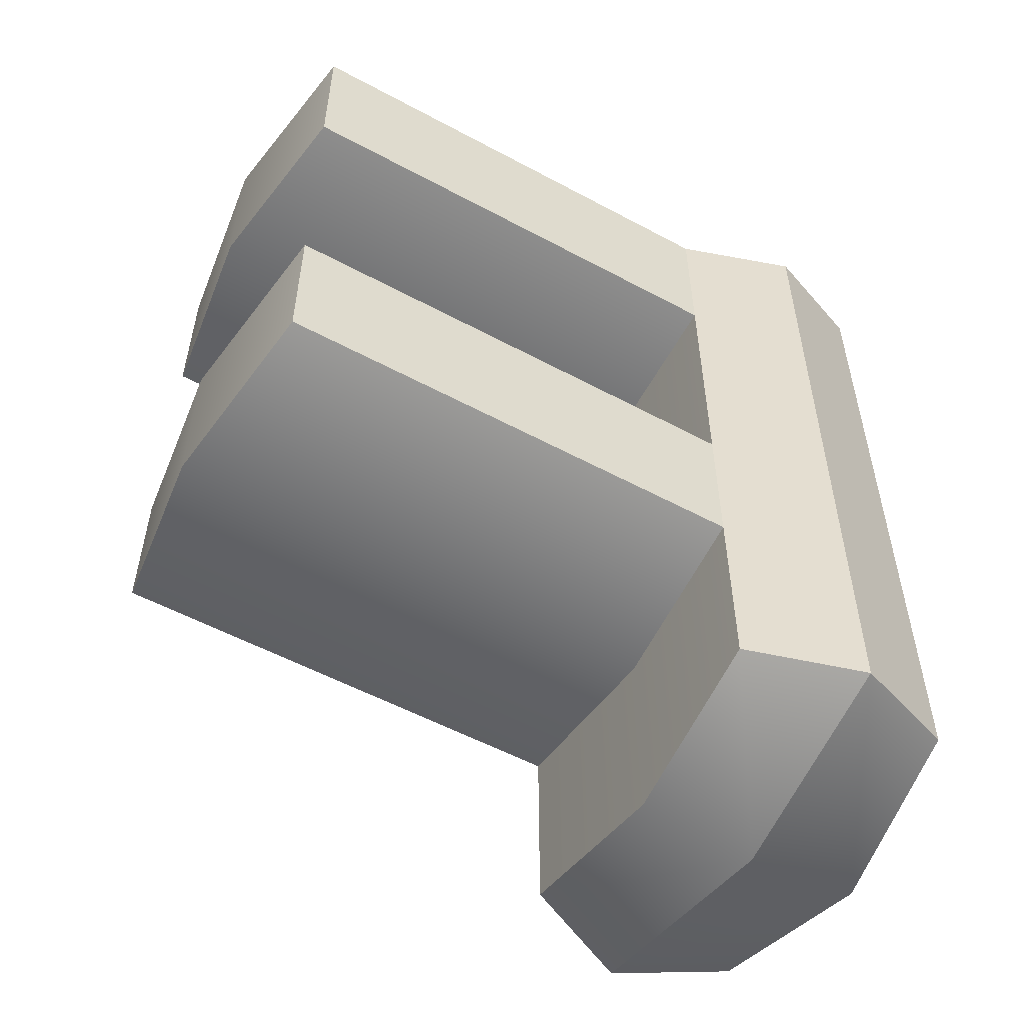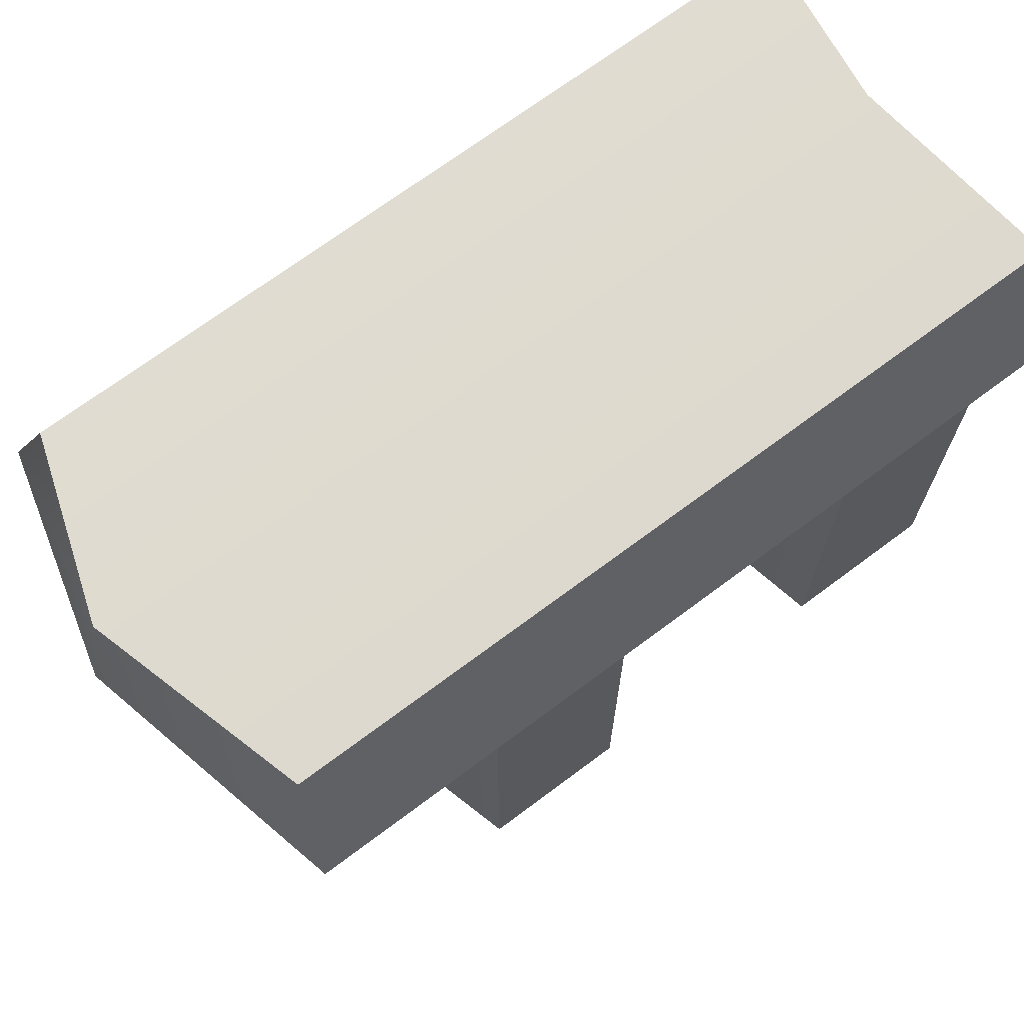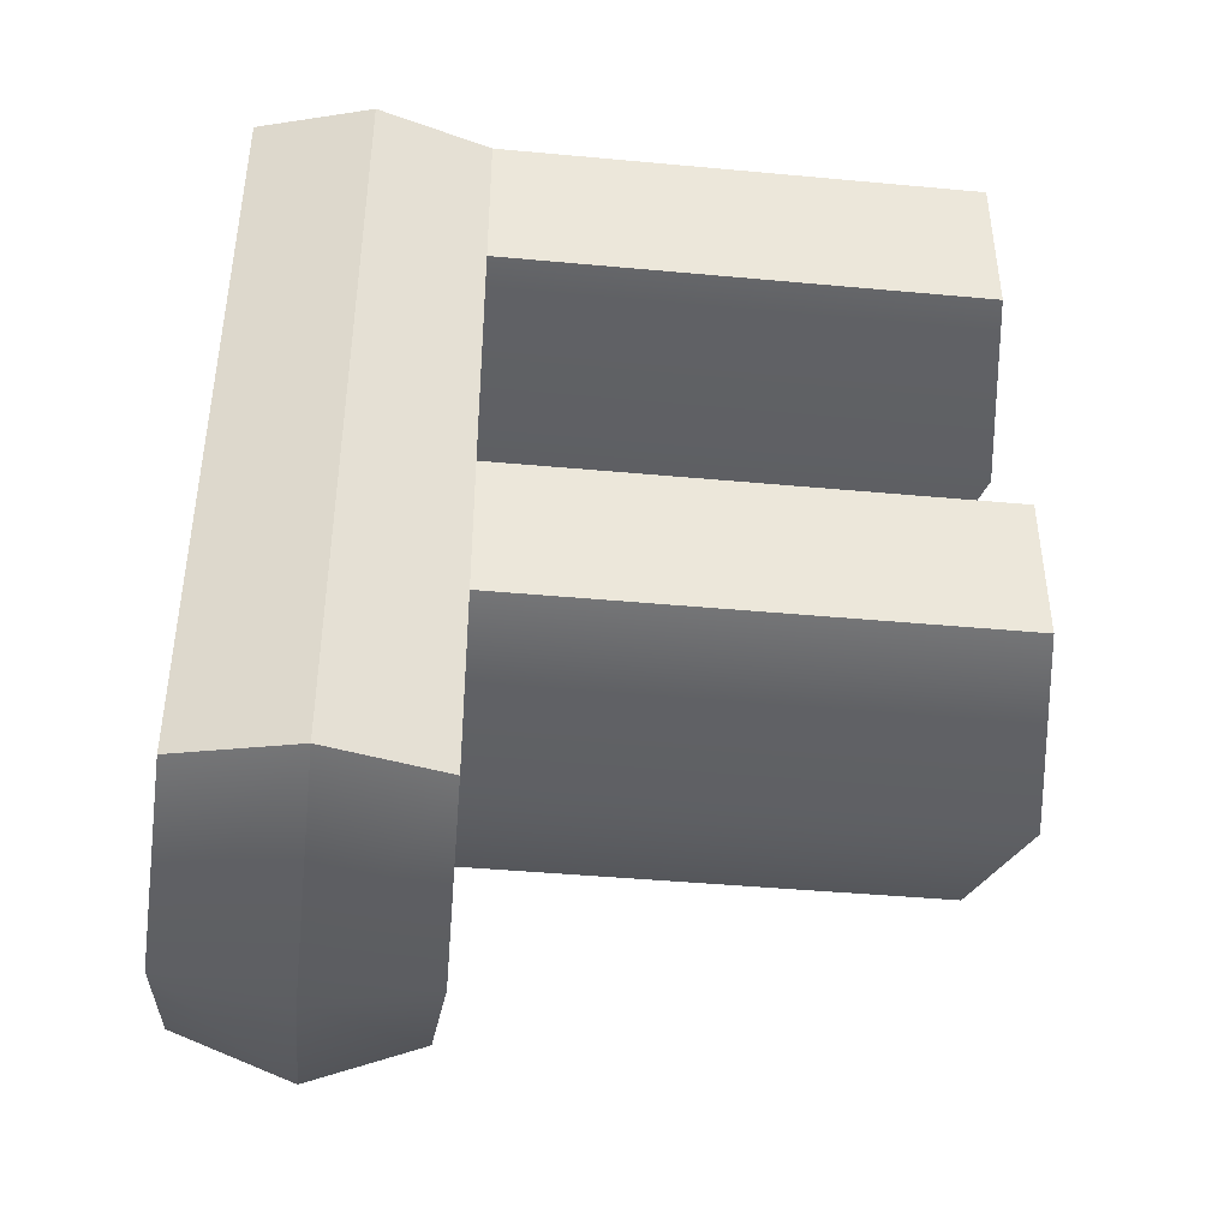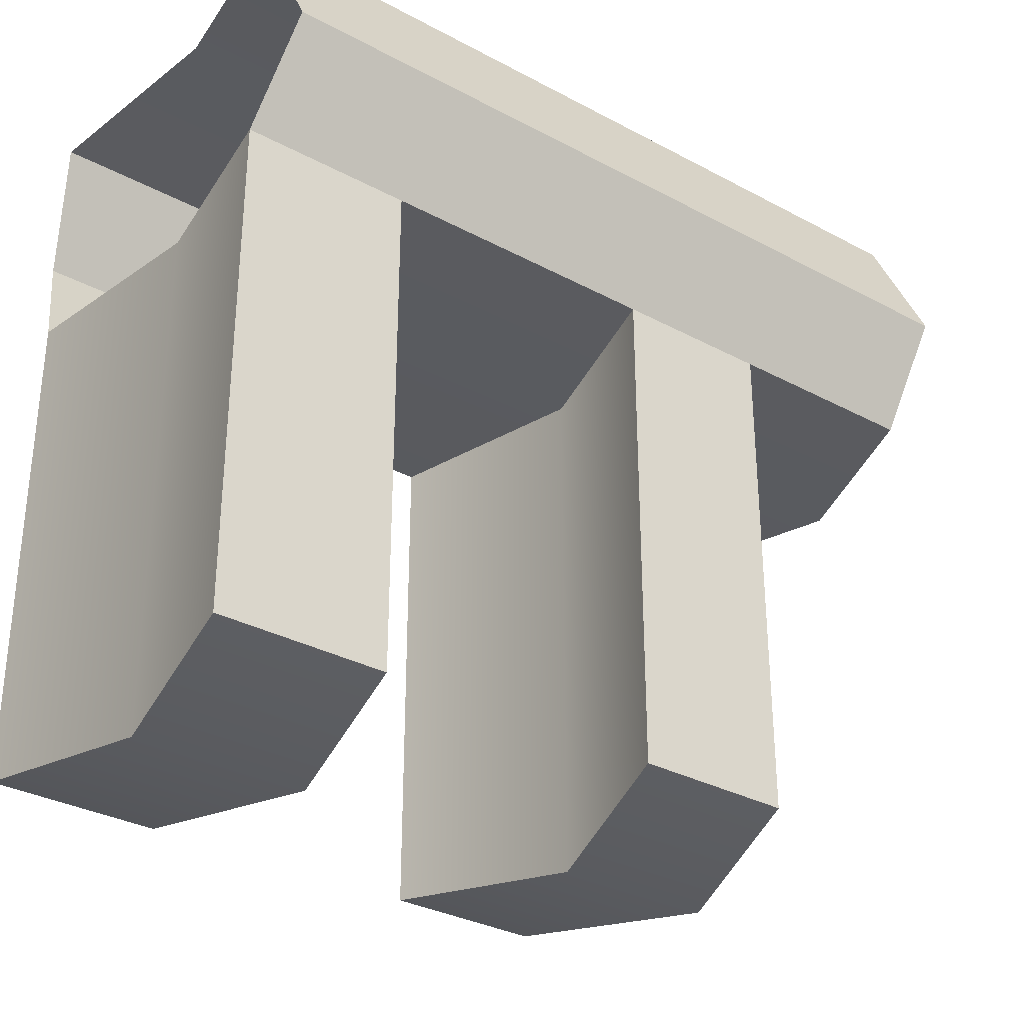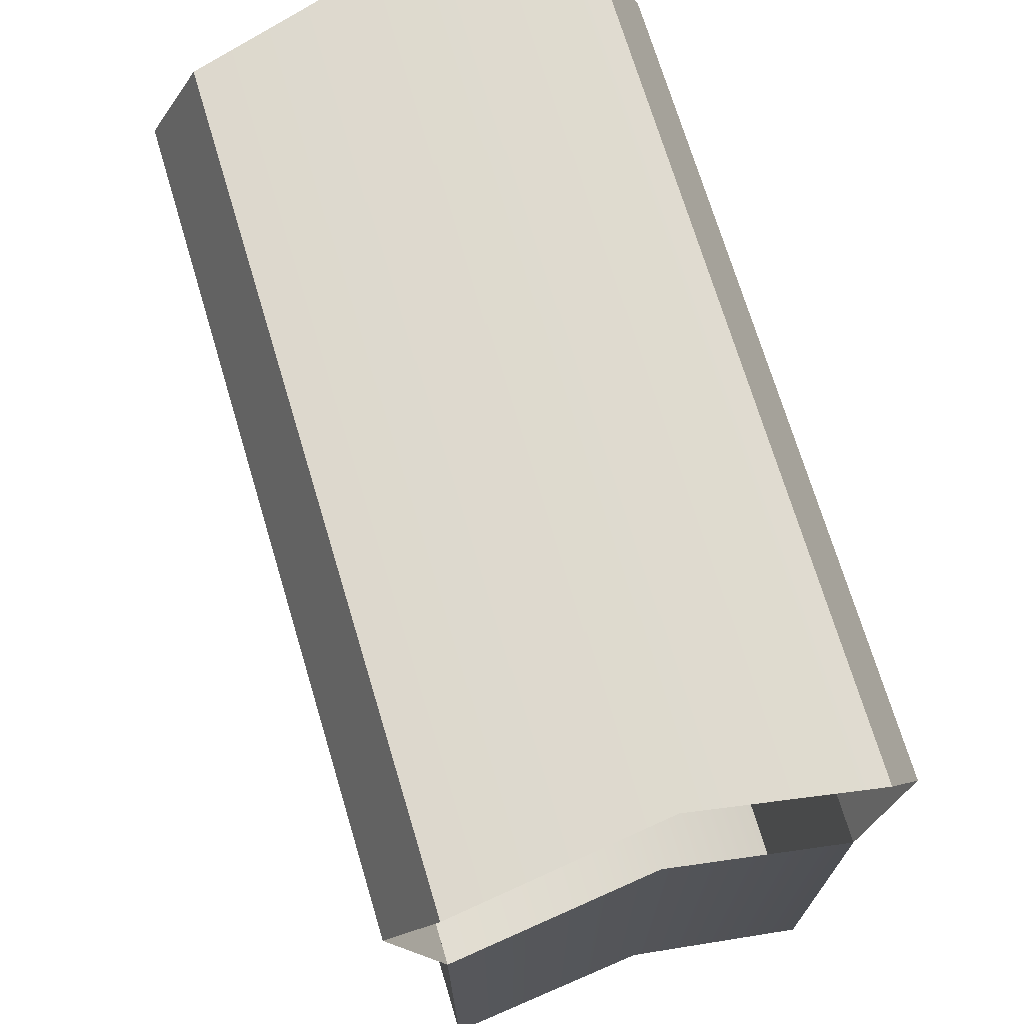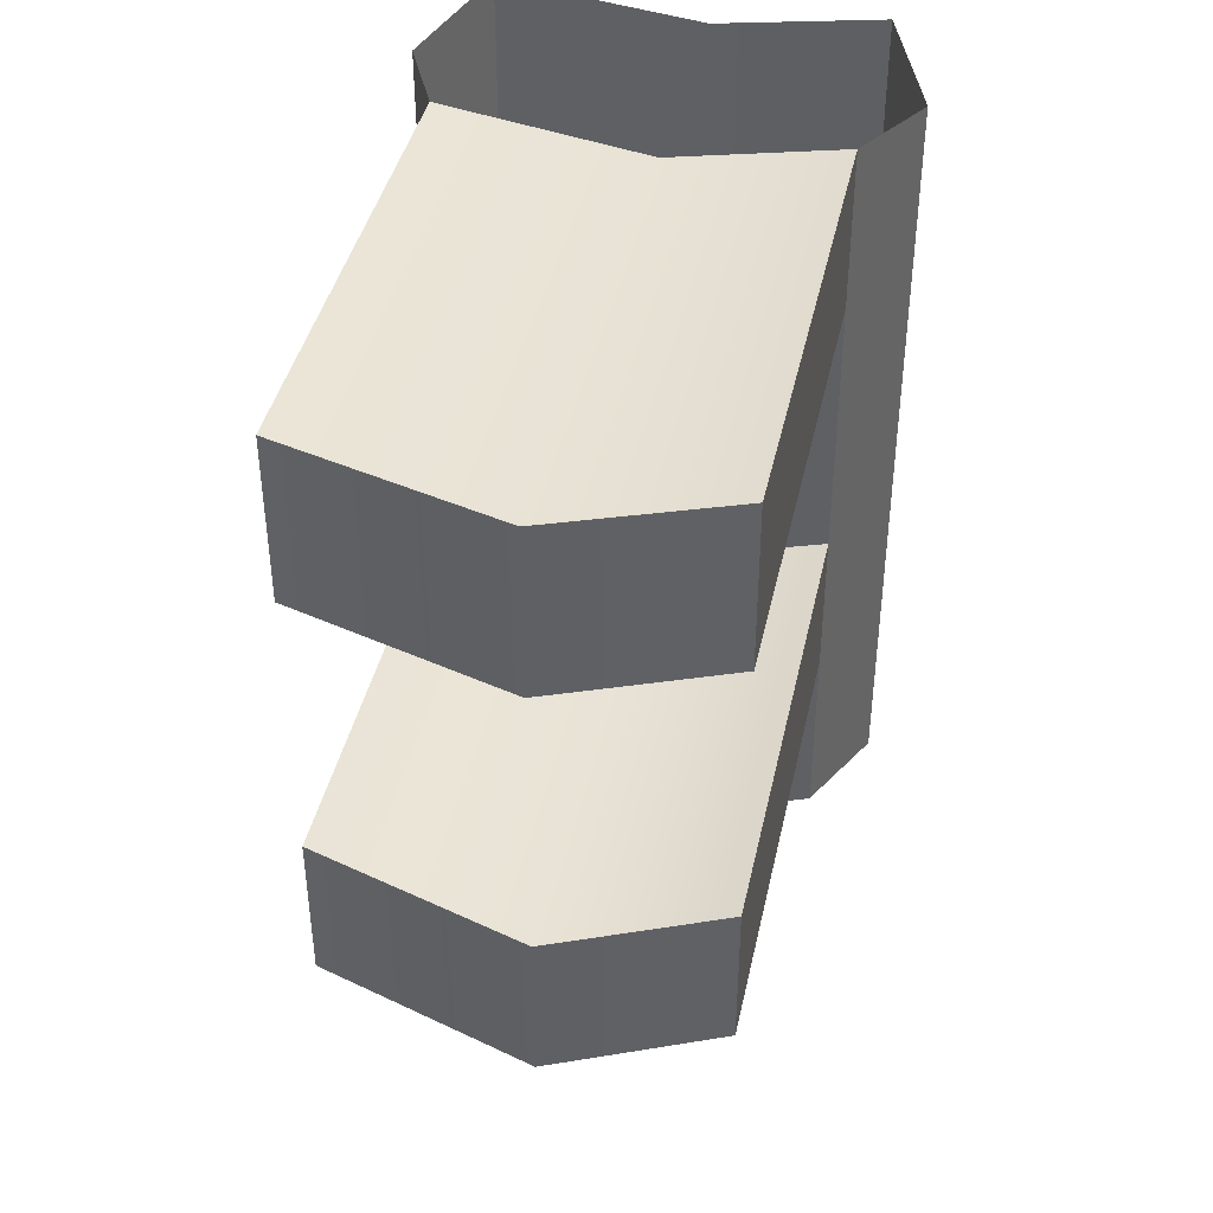
<metadata>
{"format":"obj","ext":"obj","renderer":"f3d","projection":"perspective","resolution":1024,"background":"white","views":[{"elev":-54.5,"azim":-119.7,"up":"+Y"},{"elev":70.5,"azim":53.2,"up":"+Z"},{"elev":-42.6,"azim":83.7,"up":"+Y"},{"elev":-32.1,"azim":-127.0,"up":"+Z"},{"elev":71.2,"azim":163.3,"up":"+Z"},{"elev":41.2,"azim":-167.9,"up":"+Y"}]}
</metadata>
<code>
o key.002
v -7.996 -56.14 -4.919
v -0.741 -58.62 -5.141
v -0.941 -59.4 -0.03177
v -10.04 -56.89 -0.05848
v -0.741 -58.62 5.201
v -7.996 -56.14 4.919
v -0.741 -23.92 -5.141
v -7.996 -22.77 -4.919
v 10.04 -23.53 -0.05848
v 7.996 -22.77 -4.919
v -10.04 -23.53 -0.05848
v 7.996 -22.77 4.919
v -7.996 -22.77 4.919
v -0.741 -23.92 5.201
v 7.996 -47.8 -4.919
v 10.04 -48.56 -0.05848
v 10.04 -56.89 -0.05848
v 7.996 -56.14 -4.919
v -7.996 -47.8 -4.919
v -0.741 -49.95 -5.141
v -10.04 -48.56 -0.05848
v -7.996 -47.8 4.919
v -0.741 -49.95 5.201
v 7.996 -47.8 4.919
v 7.996 -56.14 4.919
v 7.996 -41.33 -4.919
v 10.04 -42.09 -0.05848
v -7.996 -41.33 -25.72
v -0.741 -43.22 -27.01
v -0.741 -49.95 -27.01
v -7.996 -47.8 -25.72
v -10.04 -42.09 -0.05848
v -7.996 -41.33 -4.919
v -7.996 -41.33 4.919
v -0.741 -43.22 5.201
v 7.996 -41.33 4.919
v 7.996 -29.68 -4.919
v 10.04 -30.44 -0.05848
v -7.996 -29.68 -4.919
v -0.741 -31.11 -5.141
v -0.741 -43.22 -5.141
v -10.04 -30.44 -0.05848
v -7.996 -29.68 4.919
v -0.741 -31.11 5.201
v 7.996 -29.68 4.919
v -7.996 -22.77 -25.72
v -0.741 -23.92 -27.01
v -0.741 -31.11 -27.01
v -7.996 -29.68 -25.72
v 7.996 -47.8 -25.72
v 7.996 -41.33 -25.72
v 7.996 -29.68 -25.72
v 7.996 -22.77 -25.72
f 15 16 17 18
f 21 19 1 4
f 22 21 4 6
f 16 24 25 17
f 26 27 16 15
f 32 33 19 21
f 34 32 21 22
f 27 36 24 16
f 37 38 27 26
f 42 39 33 32
f 43 42 32 34
f 38 45 36 27
f 10 9 38 37
f 11 8 39 42
f 13 11 42 43
f 9 12 45 38
f 26 15 50 51
f 19 33 28 31
f 10 37 52 53
f 39 8 46 49
f 1 2 3 4
f 4 3 5 6
f 19 20 2 1
f 23 22 6 5
f 28 29 30 31
f 35 34 22 23
f 39 40 41 33
f 44 43 34 35
f 46 47 48 49
f 14 13 43 44
f 33 41 29 28
f 20 19 31 30
f 8 7 47 46
f 40 39 49 48
f 47 7 10 53
f 48 47 53 52
f 37 40 48 52
f 41 40 37 26
f 29 41 26 51
f 30 29 51 50
f 15 20 30 50
f 2 20 15 18
f 3 2 18 17
f 5 3 17 25
f 24 23 5 25
f 36 35 23 24
f 45 44 35 36
f 12 14 44 45

</code>
